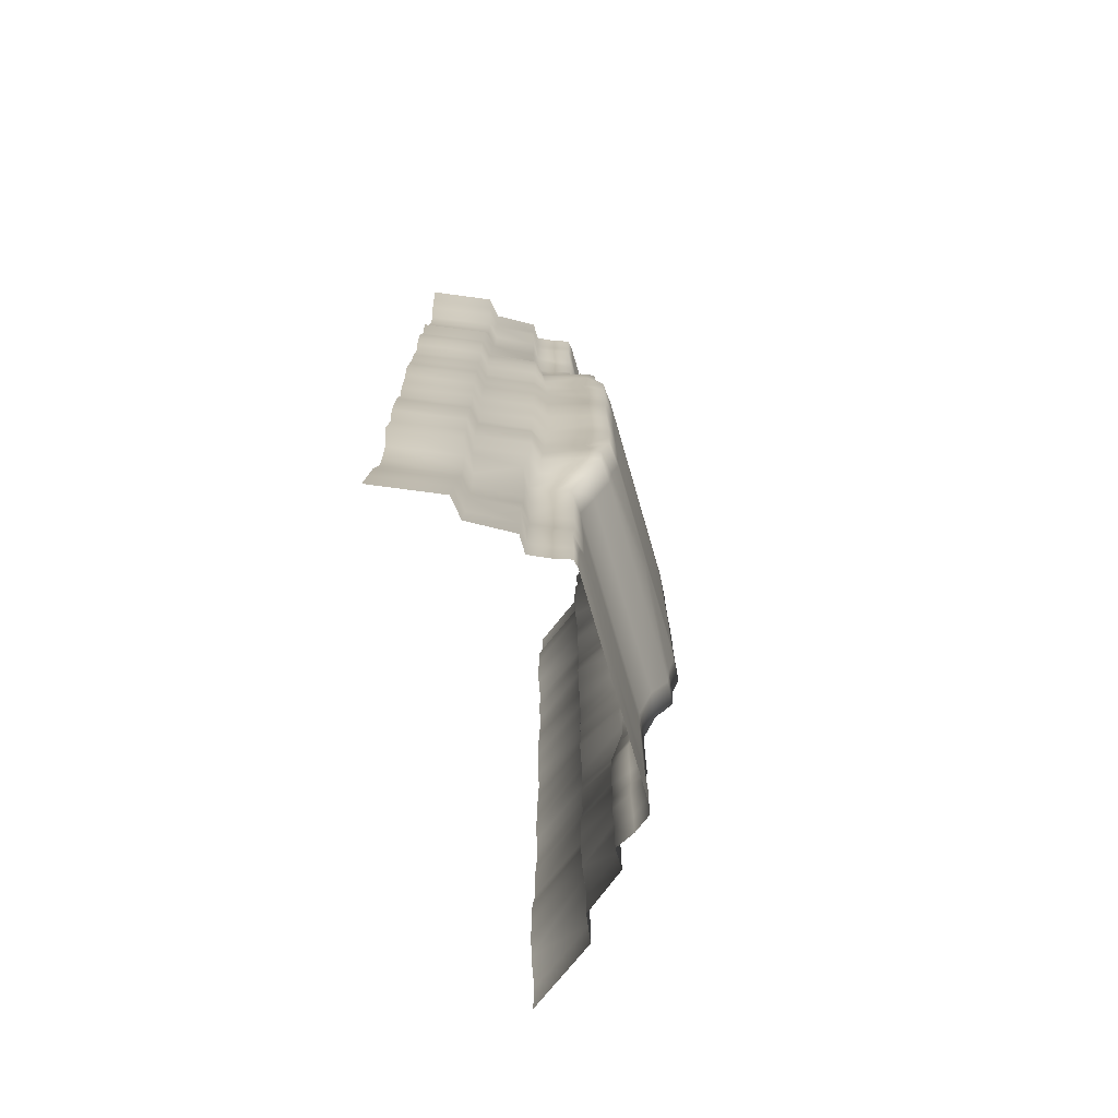
<metadata>
{"format":"obj","ext":"obj","renderer":"f3d","projection":"perspective","resolution":1024,"background":"white","views":[{"elev":-74.2,"azim":-73.8,"up":"+Z"}]}
</metadata>
<code>
o Bridge001
v -25.57 0.6256 47.32
v -24.43 -2.618 47.32
v -25.23 -5.851 41.45
v -26.38 -3.136 41.45
v -25.23 -6.066 35.59
v -26.38 -4.041 35.59
v -24.98 -7.738 29.73
v -26.09 -3.117 29.73
v -24.99 -7.739 23.87
v -26.12 -3.919 23.87
v -24.63 -7.741 18.01
v -25.82 -4.343 18.01
v -24.65 -7.743 12.15
v -25.93 -4.341 12.15
v -25.13 -7.742 6.288
v -26.55 -4.332 6.288
v -25.28 -7.742 0.2873
v -26.72 -4.33 0.2873
v -27.34 5.469 47.32
v -28.14 4.873 41.45
v -27.96 4.614 35.59
v -27.86 4.283 29.73
v -27.86 4.138 23.87
v -28.16 3.753 18.01
v -28.18 3.583 12.15
v -28.65 3.499 6.288
v -28.79 3.498 0.2873
v -35.19 15.16 47.32
v -30.87 6.281 47.32
v -31.67 5.639 41.45
v -35.99 15.16 41.45
v -31.67 5.675 35.59
v -35.99 15.16 35.59
v -31.39 5.794 29.73
v -35.71 15.16 29.73
v -30.76 6.038 23.87
v -35.08 15.16 23.87
v -31.27 5.652 18.01
v -35.59 15.16 18.01
v -31.27 5.656 12.15
v -35.59 15.16 12.15
v -31.57 5.643 6.288
v -35.89 15.16 6.288
v -31.72 5.643 0.2873
v -36.28 15.16 0.2873
v -25.26 3.37 56.2
v -24.57 0.1102 55.93
v -27.25 7.16 56.2
v -35.78 15.16 55.63
v -30.95 7.16 55.79
v -24.48 3.37 63.37
v -23.33 0.1102 63.37
v -26.24 7.16 63.37
v -34.09 15.16 63.37
v -29.77 7.167 63.37
v -24.51 3.37 71.39
v -23.13 0.1102 71.39
v -25.97 7.16 71.39
v -33.7 15.16 71.39
v -29.39 7.167 71.39
v -24.25 3.37 77.38
v -23.1 0.1102 77.38
v -26.09 7.16 77.38
v -33.85 15.16 77.38
v -29.76 7.189 77.38
v -18.45 -0.2587 77.38
v -0.2787 -0.2587 77.38
v -0.2787 -0.2587 71.39
v -18.46 -0.2587 71.39
v -20 -0.2587 55.9
v -0.2787 -0.2587 55.78
v -0.2787 -2.877 47.32
v -19.78 -2.965 47.32
v -0.2787 -6.198 41.45
v -20.58 -6.215 41.45
v -0.2787 -7.676 34.57
v -20.62 -6.681 35.39
v -0.2787 -8.108 29.73
v -20.33 -8.107 29.73
v -0.2787 -8.109 23.87
v -20.27 -8.108 23.87
v -0.2787 -8.11 18.01
v -19.93 -8.11 18.01
v -0.2787 -8.111 12.15
v -19.95 -8.111 12.15
v -0.2787 -8.112 6.288
v -20.44 -8.111 6.288
v -0.2787 -8.113 0.2873
v -20.62 -8.112 0.2873
v -18.69 -0.2587 63.37
v 25.02 0.6256 47.32
v 25.82 -3.136 41.45
v 24.67 -5.851 41.45
v 23.87 -2.618 47.32
v 25.82 -4.041 35.59
v 24.67 -6.066 35.59
v 25.54 -3.117 29.73
v 24.42 -7.739 29.73
v 25.56 -3.919 23.87
v 24.43 -7.739 23.87
v 25.27 -4.343 18.01
v 24.08 -7.741 18.01
v 25.38 -4.341 12.15
v 24.1 -7.743 12.15
v 25.99 -4.332 6.288
v 24.58 -7.743 6.288
v 26.17 -4.331 0.2873
v 24.72 -7.743 0.2873
v 26.78 5.469 47.32
v 27.58 4.873 41.45
v 27.4 4.613 35.59
v 27.3 4.283 29.73
v 27.3 4.137 23.87
v 27.6 3.753 18.01
v 27.63 3.583 12.15
v 28.09 3.499 6.288
v 28.23 3.498 0.2873
v 34.63 15.16 47.32
v 35.43 15.16 41.45
v 31.11 5.639 41.45
v 30.31 6.281 47.32
v 35.43 15.16 35.59
v 31.11 5.674 35.59
v 35.15 15.16 29.73
v 30.83 5.794 29.73
v 34.52 15.16 23.87
v 30.2 6.037 23.87
v 35.03 15.16 18.01
v 30.71 5.652 18.01
v 35.03 15.16 12.15
v 30.71 5.656 12.15
v 35.33 15.16 6.288
v 31.02 5.643 6.288
v 35.72 15.16 0.2873
v 31.16 5.643 0.2873
v 24.01 0.1102 55.93
v 24.7 3.37 56.2
v 26.69 7.16 56.2
v 30.39 7.16 55.79
v 35.23 15.16 55.63
v 22.77 0.1102 63.37
v 23.92 3.37 63.37
v 25.69 7.16 63.37
v 29.22 7.167 63.37
v 33.53 15.16 63.37
v 22.57 0.1102 71.39
v 23.96 3.37 71.39
v 25.42 7.16 71.39
v 28.83 7.167 71.39
v 33.15 15.16 71.39
v 22.54 0.1102 77.38
v 23.69 3.37 77.38
v 25.53 7.16 77.38
v 29.2 7.189 77.38
v 33.3 15.16 77.38
v 17.89 -0.2587 77.38
v 17.9 -0.2587 71.39
v 19.44 -0.2587 55.9
v 19.22 -2.965 47.32
v 20.03 -6.215 41.45
v 20.06 -6.681 35.39
v 19.77 -8.108 29.73
v 19.72 -8.108 23.87
v 19.37 -8.11 18.01
v 19.39 -8.111 12.15
v 19.88 -8.112 6.288
v 20.07 -8.112 0.2873
v 18.13 -0.2587 63.37
v 28.98 7.16 100.3
v 34.92 14.96 100.3
v 35.35 14.96 91.9
v 29.41 7.16 91.9
v 24.97 7.16 100.3
v 25.39 7.16 91.9
v 23.2 3.37 100.3
v 23.63 3.37 91.9
v 20.82 0.1102 100.3
v 21.25 0.1102 91.9
v 19.06 -0.2435 100.3
v 19.48 -0.2435 91.9
v -35.31 15.16 100.3
v -30.7 7.167 100.3
v -30.27 7.167 91.9
v -34.59 15.16 91.9
v 0.5794 -0.2435 100.3
v 0.5794 -0.2435 91.9
v -22.64 -0.2435 100.3
v -22.21 -0.2435 91.9
v 40.3 15.75 100.3
v 40.73 15.75 91.9
v -39.04 15.81 91.9
v -39.75 15.81 100.3
v 49.23 28.39 100.3
v 49.66 28.39 91.9
v -44.61 28.45 91.9
v -45.32 28.45 100.3
v -23.83 0.1102 91.9
v -24.98 3.37 91.9
v -25.41 3.37 100.3
v -24.26 0.1102 100.3
v -26.74 7.16 91.9
v -27.17 7.16 100.3
v -35.13 15.16 84.64
v -30.93 7.178 84.64
v -27.33 7.16 84.64
v -25.52 3.37 84.64
v -24.37 0.1102 84.64
v -21.24 -0.2511 84.64
v -0.7605 -0.2511 84.64
v 17.78 -0.2511 84.64
v 20.98 0.1102 84.64
v 22.75 3.37 84.64
v 24.55 7.16 84.64
v 28.4 7.174 84.64
v 33.41 15.06 84.64
v -39.33 15.75 41.45
v -38.53 15.75 47.32
v -39.33 15.75 35.59
v -39.05 15.75 29.73
v -38.43 15.75 23.87
v -38.93 15.75 18.01
v -38.93 15.75 12.15
v -39.23 15.75 6.288
v -39.62 15.75 0.2873
v -39.13 15.75 55.63
v -37.44 15.75 63.37
v -37.05 15.75 71.39
v -37.2 15.75 77.38
v 39.66 15.75 47.32
v 40.47 15.75 41.45
v 40.47 15.75 35.59
v 40.18 15.75 29.73
v 39.56 15.75 23.87
v 40.07 15.75 18.01
v 40.07 15.75 12.15
v 40.36 15.75 6.288
v 40.26 15.75 55.63
v 38.57 15.75 63.37
v 38.18 15.75 71.39
v 38.33 15.75 77.38
v -38.48 15.75 84.64
v 38.44 15.65 84.64
v -44.83 28.44 41.45
v -44.03 28.44 47.32
v -44.83 28.44 35.59
v -44.55 28.44 29.73
v -43.92 28.44 23.87
v -44.43 28.44 18.01
v -44.43 28.44 12.15
v -44.73 28.44 6.288
v -45.12 28.44 0.2873
v -44.62 28.44 55.63
v -42.93 28.44 63.37
v -42.54 28.44 71.39
v -42.7 28.44 77.38
v -43.97 28.44 84.64
v 48.57 28.44 47.32
v 49.37 28.44 41.45
v 49.37 28.44 35.59
v 49.09 28.44 29.73
v 48.46 28.44 23.87
v 48.97 28.44 18.01
v 48.97 28.44 12.15
v 49.27 28.44 6.288
v 49.17 28.44 55.63
v 47.47 28.44 63.37
v 47.09 28.44 71.39
v 47.24 28.44 77.38
v 47.35 28.34 84.64
v -0.2787 -0.2587 63.37
v 40.75 15.75 0.2873
v 49.66 28.44 0.2873
v -25.57 0.6256 -46.74
v -26.38 -3.136 -40.88
v -25.23 -5.851 -40.88
v -24.43 -2.618 -46.74
v -26.38 -4.041 -35.02
v -25.23 -6.066 -35.02
v -26.09 -3.117 -29.16
v -24.98 -7.738 -29.16
v -26.12 -3.919 -23.3
v -24.99 -7.739 -23.3
v -25.82 -4.343 -17.44
v -24.63 -7.741 -17.44
v -25.93 -4.341 -11.57
v -24.65 -7.743 -11.57
v -26.55 -4.332 -5.713
v -25.13 -7.742 -5.713
v -27.34 5.469 -46.74
v -28.14 4.873 -40.88
v -27.96 4.614 -35.02
v -27.86 4.283 -29.16
v -27.86 4.138 -23.3
v -28.16 3.753 -17.44
v -28.18 3.583 -11.57
v -28.65 3.499 -5.713
v -35.19 15.16 -46.74
v -35.99 15.16 -40.88
v -31.67 5.639 -40.88
v -30.87 6.281 -46.74
v -35.99 15.16 -35.02
v -31.67 5.675 -35.02
v -35.71 15.16 -29.16
v -31.39 5.794 -29.16
v -35.08 15.16 -23.3
v -30.76 6.038 -23.3
v -35.59 15.16 -17.44
v -31.27 5.652 -17.44
v -35.59 15.16 -11.57
v -31.27 5.656 -11.57
v -35.89 15.16 -5.713
v -31.57 5.643 -5.713
v -24.57 0.1102 -55.35
v -25.26 3.37 -55.62
v -27.25 7.16 -55.62
v -30.95 7.16 -55.21
v -35.78 15.16 -55.06
v -23.33 0.1102 -62.8
v -24.48 3.37 -62.8
v -26.24 7.16 -62.8
v -29.77 7.167 -62.8
v -34.09 15.16 -62.8
v -23.13 0.1102 -70.81
v -24.51 3.37 -70.81
v -25.97 7.16 -70.81
v -29.39 7.167 -70.81
v -33.7 15.16 -70.81
v -23.1 0.1102 -76.81
v -24.25 3.37 -76.81
v -26.09 7.16 -76.81
v -29.76 7.189 -76.81
v -33.85 15.16 -76.81
v -18.45 -0.2587 -76.81
v -18.46 -0.2587 -70.81
v -0.2787 -0.2587 -70.81
v -0.2787 -0.2587 -76.81
v -20 -0.2587 -55.32
v -19.78 -2.965 -46.74
v -0.2787 -2.877 -46.74
v -0.2787 -0.2587 -55.2
v -20.58 -6.215 -40.88
v -0.2787 -6.198 -40.88
v -20.62 -6.681 -34.82
v -0.2787 -7.676 -33.99
v -20.33 -8.107 -29.16
v -0.2787 -8.108 -29.16
v -20.27 -8.108 -23.3
v -0.2787 -8.109 -23.3
v -19.93 -8.11 -17.44
v -0.2787 -8.11 -17.44
v -19.95 -8.111 -11.57
v -0.2787 -8.111 -11.57
v -20.44 -8.111 -5.713
v -0.2787 -8.112 -5.713
v -18.69 -0.2587 -62.8
v 25.02 0.6256 -46.74
v 23.87 -2.618 -46.74
v 24.67 -5.851 -40.88
v 25.82 -3.136 -40.88
v 24.67 -6.066 -35.02
v 25.82 -4.041 -35.02
v 24.42 -7.739 -29.16
v 25.54 -3.117 -29.16
v 24.43 -7.739 -23.3
v 25.56 -3.919 -23.3
v 24.08 -7.741 -17.44
v 25.27 -4.343 -17.44
v 24.1 -7.743 -11.57
v 25.38 -4.341 -11.57
v 24.58 -7.743 -5.713
v 25.99 -4.332 -5.713
v 26.78 5.469 -46.74
v 27.58 4.873 -40.88
v 27.4 4.613 -35.02
v 27.3 4.283 -29.16
v 27.3 4.137 -23.3
v 27.6 3.753 -17.44
v 27.63 3.583 -11.57
v 28.09 3.499 -5.713
v 34.63 15.16 -46.74
v 30.31 6.281 -46.74
v 31.11 5.639 -40.88
v 35.43 15.16 -40.88
v 31.11 5.674 -35.02
v 35.43 15.16 -35.02
v 30.83 5.794 -29.16
v 35.15 15.16 -29.16
v 30.2 6.037 -23.3
v 34.52 15.16 -23.3
v 30.71 5.652 -17.44
v 35.03 15.16 -17.44
v 30.71 5.656 -11.57
v 35.03 15.16 -11.57
v 31.02 5.643 -5.713
v 35.33 15.16 -5.713
v 24.7 3.37 -55.62
v 24.01 0.1102 -55.35
v 26.69 7.16 -55.62
v 35.23 15.16 -55.06
v 30.39 7.16 -55.21
v 23.92 3.37 -62.8
v 22.77 0.1102 -62.8
v 25.69 7.16 -62.8
v 33.53 15.16 -62.8
v 29.22 7.167 -62.8
v 23.96 3.37 -70.81
v 22.57 0.1102 -70.81
v 25.42 7.16 -70.81
v 33.15 15.16 -70.81
v 28.83 7.167 -70.81
v 23.69 3.37 -76.81
v 22.54 0.1102 -76.81
v 25.53 7.16 -76.81
v 33.3 15.16 -76.81
v 29.2 7.189 -76.81
v 17.89 -0.2587 -76.81
v 17.9 -0.2587 -70.81
v 19.44 -0.2587 -55.32
v 19.22 -2.965 -46.74
v 20.03 -6.215 -40.88
v 20.06 -6.681 -34.82
v 19.77 -8.108 -29.16
v 19.72 -8.108 -23.3
v 19.37 -8.11 -17.44
v 19.39 -8.111 -11.57
v 19.88 -8.112 -5.713
v 18.13 -0.2587 -62.8
v 28.98 7.16 -99.71
v 29.41 7.16 -91.32
v 35.35 14.96 -91.32
v 34.92 14.96 -99.71
v 24.97 7.16 -99.71
v 25.39 7.16 -91.32
v 23.2 3.37 -99.71
v 23.63 3.37 -91.32
v 20.82 0.1102 -99.71
v 21.25 0.1102 -91.32
v 19.06 -0.2435 -99.71
v 19.48 -0.2435 -91.32
v -35.31 15.16 -99.71
v -34.59 15.16 -91.32
v -30.27 7.167 -91.32
v -30.7 7.167 -99.71
v 0.5794 -0.2435 -99.71
v 0.5794 -0.2435 -91.32
v -22.64 -0.2435 -99.71
v -22.21 -0.2435 -91.32
v 40.73 15.75 -91.32
v 40.3 15.75 -99.71
v -39.75 15.81 -99.71
v -39.04 15.81 -91.32
v 49.66 28.39 -91.32
v 49.23 28.39 -99.71
v -45.32 28.45 -99.71
v -44.61 28.45 -91.32
v -23.83 0.1102 -91.32
v -24.26 0.1102 -99.71
v -25.41 3.37 -99.71
v -24.98 3.37 -91.32
v -27.17 7.16 -99.71
v -26.74 7.16 -91.32
v -30.93 7.178 -84.06
v -35.13 15.16 -84.06
v -27.33 7.16 -84.06
v -25.52 3.37 -84.06
v -24.37 0.1102 -84.06
v -21.24 -0.2511 -84.06
v -0.7605 -0.2511 -84.06
v 17.78 -0.2511 -84.06
v 20.98 0.1102 -84.06
v 22.75 3.37 -84.06
v 24.55 7.16 -84.06
v 28.4 7.174 -84.06
v 33.41 15.06 -84.06
v -38.53 15.75 -46.74
v -39.33 15.75 -40.88
v -39.33 15.75 -35.02
v -39.05 15.75 -29.16
v -38.43 15.75 -23.3
v -38.93 15.75 -17.44
v -38.93 15.75 -11.57
v -39.23 15.75 -5.713
v -39.13 15.75 -55.06
v -37.44 15.75 -62.8
v -37.05 15.75 -70.81
v -37.2 15.75 -76.81
v 40.47 15.75 -40.88
v 39.66 15.75 -46.74
v 40.47 15.75 -35.02
v 40.18 15.75 -29.16
v 39.56 15.75 -23.3
v 40.07 15.75 -17.44
v 40.07 15.75 -11.57
v 40.36 15.75 -5.713
v 40.26 15.75 -55.06
v 38.57 15.75 -62.8
v 38.18 15.75 -70.81
v 38.33 15.75 -76.81
v -38.48 15.75 -84.06
v 38.44 15.65 -84.06
v -44.03 28.44 -46.74
v -44.83 28.44 -40.88
v -44.83 28.44 -35.02
v -44.55 28.44 -29.16
v -43.92 28.44 -23.3
v -44.43 28.44 -17.44
v -44.43 28.44 -11.57
v -44.73 28.44 -5.713
v -44.62 28.44 -55.06
v -42.93 28.44 -62.8
v -42.54 28.44 -70.81
v -42.7 28.44 -76.81
v -43.97 28.44 -84.06
v 49.37 28.44 -40.88
v 48.57 28.44 -46.74
v 49.37 28.44 -35.02
v 49.09 28.44 -29.16
v 48.46 28.44 -23.3
v 48.97 28.44 -17.44
v 48.97 28.44 -11.57
v 49.27 28.44 -5.713
v 49.17 28.44 -55.06
v 47.47 28.44 -62.8
v 47.09 28.44 -70.81
v 47.24 28.44 -76.81
v 47.35 28.34 -84.06
v -0.2787 -0.2587 -62.8
f 1 2 3 4
f 4 3 5 6
f 6 5 7 8
f 8 7 9 10
f 10 9 11 12
f 12 11 13 14
f 14 13 15 16
f 16 15 17 18
f 19 1 4 20
f 20 4 6 21
f 21 6 8 22
f 22 8 10 23
f 23 10 12 24
f 24 12 14 25
f 25 14 16 26
f 26 16 18 27
f 28 29 30 31
f 31 30 32 33
f 33 32 34 35
f 35 34 36 37
f 37 36 38 39
f 39 38 40 41
f 41 40 42 43
f 43 42 44 45
f 2 1 46 47
f 1 19 48 46
f 29 28 49 50
f 47 46 51 52
f 46 48 53 51
f 50 49 54 55
f 52 51 56 57
f 51 53 58 56
f 55 54 59 60
f 57 56 61 62
f 56 58 63 61
f 60 59 64 65
f 60 65 63 58
f 55 60 58 53
f 50 55 53 48
f 29 50 48 19
f 30 29 19 20
f 32 30 20 21
f 34 32 21 22
f 36 34 22 23
f 38 36 23 24
f 40 38 24 25
f 42 40 25 26
f 66 67 68 69
f 70 71 72 73
f 73 72 74 75
f 75 74 76 77
f 77 76 78 79
f 79 78 80 81
f 81 80 82 83
f 83 82 84 85
f 85 84 86 87
f 87 86 88 89
f 69 57 62 66
f 90 52 57 69
f 70 47 52 90
f 73 2 47 70
f 75 3 2 73
f 77 5 3 75
f 79 7 5 77
f 81 9 7 79
f 83 11 9 81
f 85 13 11 83
f 87 15 13 85
f 91 92 93 94
f 92 95 96 93
f 95 97 98 96
f 97 99 100 98
f 99 101 102 100
f 101 103 104 102
f 103 105 106 104
f 105 107 108 106
f 109 110 92 91
f 110 111 95 92
f 111 112 97 95
f 112 113 99 97
f 113 114 101 99
f 114 115 103 101
f 115 116 105 103
f 116 117 107 105
f 118 119 120 121
f 119 122 123 120
f 122 124 125 123
f 124 126 127 125
f 126 128 129 127
f 128 130 131 129
f 130 132 133 131
f 132 134 135 133
f 94 136 137 91
f 91 137 138 109
f 121 139 140 118
f 136 141 142 137
f 137 142 143 138
f 139 144 145 140
f 141 146 147 142
f 142 147 148 143
f 144 149 150 145
f 146 151 152 147
f 147 152 153 148
f 149 154 155 150
f 149 148 153 154
f 144 143 148 149
f 139 138 143 144
f 121 109 138 139
f 120 110 109 121
f 123 111 110 120
f 125 112 111 123
f 127 113 112 125
f 129 114 113 127
f 131 115 114 129
f 133 116 115 131
f 156 157 68 67
f 158 159 72 71
f 159 160 74 72
f 160 161 76 74
f 161 162 78 76
f 162 163 80 78
f 163 164 82 80
f 164 165 84 82
f 165 166 86 84
f 166 167 88 86
f 157 156 151 146
f 168 157 146 141
f 158 168 141 136
f 159 158 136 94
f 160 159 94 93
f 161 160 93 96
f 162 161 96 98
f 163 162 98 100
f 164 163 100 102
f 165 164 102 104
f 166 165 104 106
f 169 170 171 172
f 173 169 172 174
f 175 173 174 176
f 177 175 176 178
f 179 177 178 180
f 181 182 183 184
f 185 179 180 186
f 187 185 186 188
f 171 170 189 190
f 181 184 191 192
f 190 189 193 194
f 192 191 195 196
f 197 198 199 200
f 198 201 202 199
f 202 201 183 182
f 197 200 187 188
f 65 64 203 204
f 63 65 204 205
f 61 63 205 206
f 62 61 206 207
f 66 62 207 208
f 67 66 208 209
f 156 67 209 210
f 151 156 210 211
f 152 151 211 212
f 153 152 212 213
f 154 153 213 214
f 172 171 215 214
f 203 184 183 204
f 204 183 201 205
f 205 201 198 206
f 206 198 197 207
f 207 197 188 208
f 208 188 186 209
f 209 186 180 210
f 210 180 178 211
f 211 178 176 212
f 212 176 174 213
f 213 174 172 214
f 215 155 154 214
f 28 31 216 217
f 31 33 218 216
f 33 35 219 218
f 35 37 220 219
f 37 39 221 220
f 39 41 222 221
f 41 43 223 222
f 43 45 224 223
f 49 28 217 225
f 54 49 225 226
f 59 54 226 227
f 64 59 227 228
f 119 118 229 230
f 122 119 230 231
f 124 122 231 232
f 126 124 232 233
f 128 126 233 234
f 130 128 234 235
f 132 130 235 236
f 118 140 237 229
f 140 145 238 237
f 145 150 239 238
f 150 155 240 239
f 203 64 228 241
f 155 215 242 240
f 217 216 243 244
f 216 218 245 243
f 218 219 246 245
f 219 220 247 246
f 220 221 248 247
f 221 222 249 248
f 222 223 250 249
f 223 224 251 250
f 225 217 244 252
f 226 225 252 253
f 227 226 253 254
f 228 227 254 255
f 241 228 255 256
f 230 229 257 258
f 231 230 258 259
f 232 231 259 260
f 233 232 260 261
f 234 233 261 262
f 235 234 262 263
f 236 235 263 264
f 229 237 265 257
f 237 238 266 265
f 238 239 267 266
f 239 240 268 267
f 240 242 269 268
f 269 242 190 194
f 241 256 195 191
f 184 203 241 191
f 190 242 215 171
f 270 90 69 68
f 168 270 68 157
f 270 168 158 71
f 90 270 71 70
f 44 42 26 27
f 17 15 87 89
f 117 116 133 135
f 167 166 106 108
f 134 132 236 271
f 271 236 264 272
f 273 274 275 276
f 274 277 278 275
f 277 279 280 278
f 279 281 282 280
f 281 283 284 282
f 283 285 286 284
f 285 287 288 286
f 287 18 17 288
f 289 290 274 273
f 290 291 277 274
f 291 292 279 277
f 292 293 281 279
f 293 294 283 281
f 294 295 285 283
f 295 296 287 285
f 296 27 18 287
f 297 298 299 300
f 298 301 302 299
f 301 303 304 302
f 303 305 306 304
f 305 307 308 306
f 307 309 310 308
f 309 311 312 310
f 311 45 44 312
f 276 313 314 273
f 273 314 315 289
f 300 316 317 297
f 313 318 319 314
f 314 319 320 315
f 316 321 322 317
f 318 323 324 319
f 319 324 325 320
f 321 326 327 322
f 323 328 329 324
f 324 329 330 325
f 326 331 332 327
f 326 325 330 331
f 321 320 325 326
f 316 315 320 321
f 300 289 315 316
f 299 290 289 300
f 302 291 290 299
f 304 292 291 302
f 306 293 292 304
f 308 294 293 306
f 310 295 294 308
f 312 296 295 310
f 333 334 335 336
f 337 338 339 340
f 338 341 342 339
f 341 343 344 342
f 343 345 346 344
f 345 347 348 346
f 347 349 350 348
f 349 351 352 350
f 351 353 354 352
f 353 89 88 354
f 334 333 328 323
f 355 334 323 318
f 337 355 318 313
f 338 337 313 276
f 341 338 276 275
f 343 341 275 278
f 345 343 278 280
f 347 345 280 282
f 349 347 282 284
f 351 349 284 286
f 353 351 286 288
f 356 357 358 359
f 359 358 360 361
f 361 360 362 363
f 363 362 364 365
f 365 364 366 367
f 367 366 368 369
f 369 368 370 371
f 371 370 108 107
f 372 356 359 373
f 373 359 361 374
f 374 361 363 375
f 375 363 365 376
f 376 365 367 377
f 377 367 369 378
f 378 369 371 379
f 379 371 107 117
f 380 381 382 383
f 383 382 384 385
f 385 384 386 387
f 387 386 388 389
f 389 388 390 391
f 391 390 392 393
f 393 392 394 395
f 395 394 135 134
f 357 356 396 397
f 356 372 398 396
f 381 380 399 400
f 397 396 401 402
f 396 398 403 401
f 400 399 404 405
f 402 401 406 407
f 401 403 408 406
f 405 404 409 410
f 407 406 411 412
f 406 408 413 411
f 410 409 414 415
f 410 415 413 408
f 405 410 408 403
f 400 405 403 398
f 381 400 398 372
f 382 381 372 373
f 384 382 373 374
f 386 384 374 375
f 388 386 375 376
f 390 388 376 377
f 392 390 377 378
f 394 392 378 379
f 416 336 335 417
f 418 340 339 419
f 419 339 342 420
f 420 342 344 421
f 421 344 346 422
f 422 346 348 423
f 423 348 350 424
f 424 350 352 425
f 425 352 354 426
f 426 354 88 167
f 417 407 412 416
f 427 402 407 417
f 418 397 402 427
f 419 357 397 418
f 420 358 357 419
f 421 360 358 420
f 422 362 360 421
f 423 364 362 422
f 424 366 364 423
f 425 368 366 424
f 426 370 368 425
f 428 429 430 431
f 432 433 429 428
f 434 435 433 432
f 436 437 435 434
f 438 439 437 436
f 440 441 442 443
f 444 445 439 438
f 446 447 445 444
f 430 448 449 431
f 440 450 451 441
f 448 452 453 449
f 450 454 455 451
f 456 457 458 459
f 459 458 460 461
f 460 443 442 461
f 456 447 446 457
f 331 462 463 332
f 330 464 462 331
f 329 465 464 330
f 328 466 465 329
f 333 467 466 328
f 336 468 467 333
f 416 469 468 336
f 412 470 469 416
f 411 471 470 412
f 413 472 471 411
f 415 473 472 413
f 429 473 474 430
f 463 462 442 441
f 462 464 461 442
f 464 465 459 461
f 465 466 456 459
f 466 467 447 456
f 467 468 445 447
f 468 469 439 445
f 469 470 437 439
f 470 471 435 437
f 471 472 433 435
f 472 473 429 433
f 474 473 415 414
f 297 475 476 298
f 298 476 477 301
f 301 477 478 303
f 303 478 479 305
f 305 479 480 307
f 307 480 481 309
f 309 481 482 311
f 311 482 224 45
f 317 483 475 297
f 322 484 483 317
f 327 485 484 322
f 332 486 485 327
f 383 487 488 380
f 385 489 487 383
f 387 490 489 385
f 389 491 490 387
f 391 492 491 389
f 393 493 492 391
f 395 494 493 393
f 380 488 495 399
f 399 495 496 404
f 404 496 497 409
f 409 497 498 414
f 463 499 486 332
f 414 498 500 474
f 475 501 502 476
f 476 502 503 477
f 477 503 504 478
f 478 504 505 479
f 479 505 506 480
f 480 506 507 481
f 481 507 508 482
f 482 508 251 224
f 483 509 501 475
f 484 510 509 483
f 485 511 510 484
f 486 512 511 485
f 499 513 512 486
f 487 514 515 488
f 489 516 514 487
f 490 517 516 489
f 491 518 517 490
f 492 519 518 491
f 493 520 519 492
f 494 521 520 493
f 488 515 522 495
f 495 522 523 496
f 496 523 524 497
f 497 524 525 498
f 498 525 526 500
f 526 452 448 500
f 499 451 455 513
f 441 451 499 463
f 448 430 474 500
f 527 335 334 355
f 427 417 335 527
f 527 340 418 427
f 355 337 340 527
f 44 27 296 312
f 17 89 353 288
f 117 135 394 379
f 167 108 370 426
f 134 271 494 395
f 271 272 521 494

</code>
